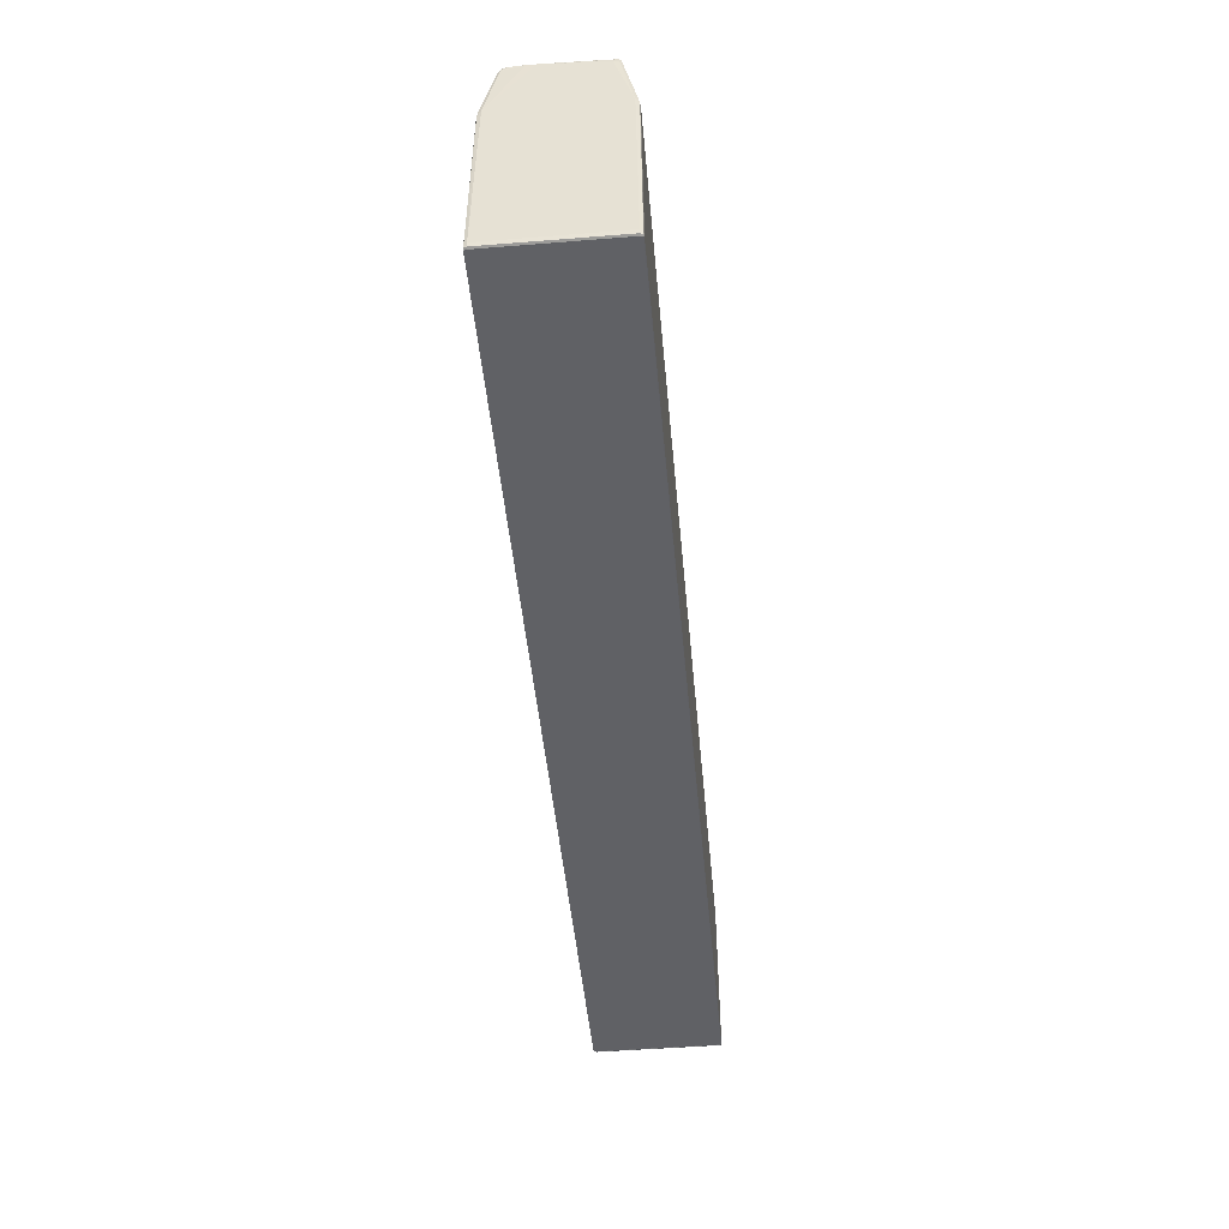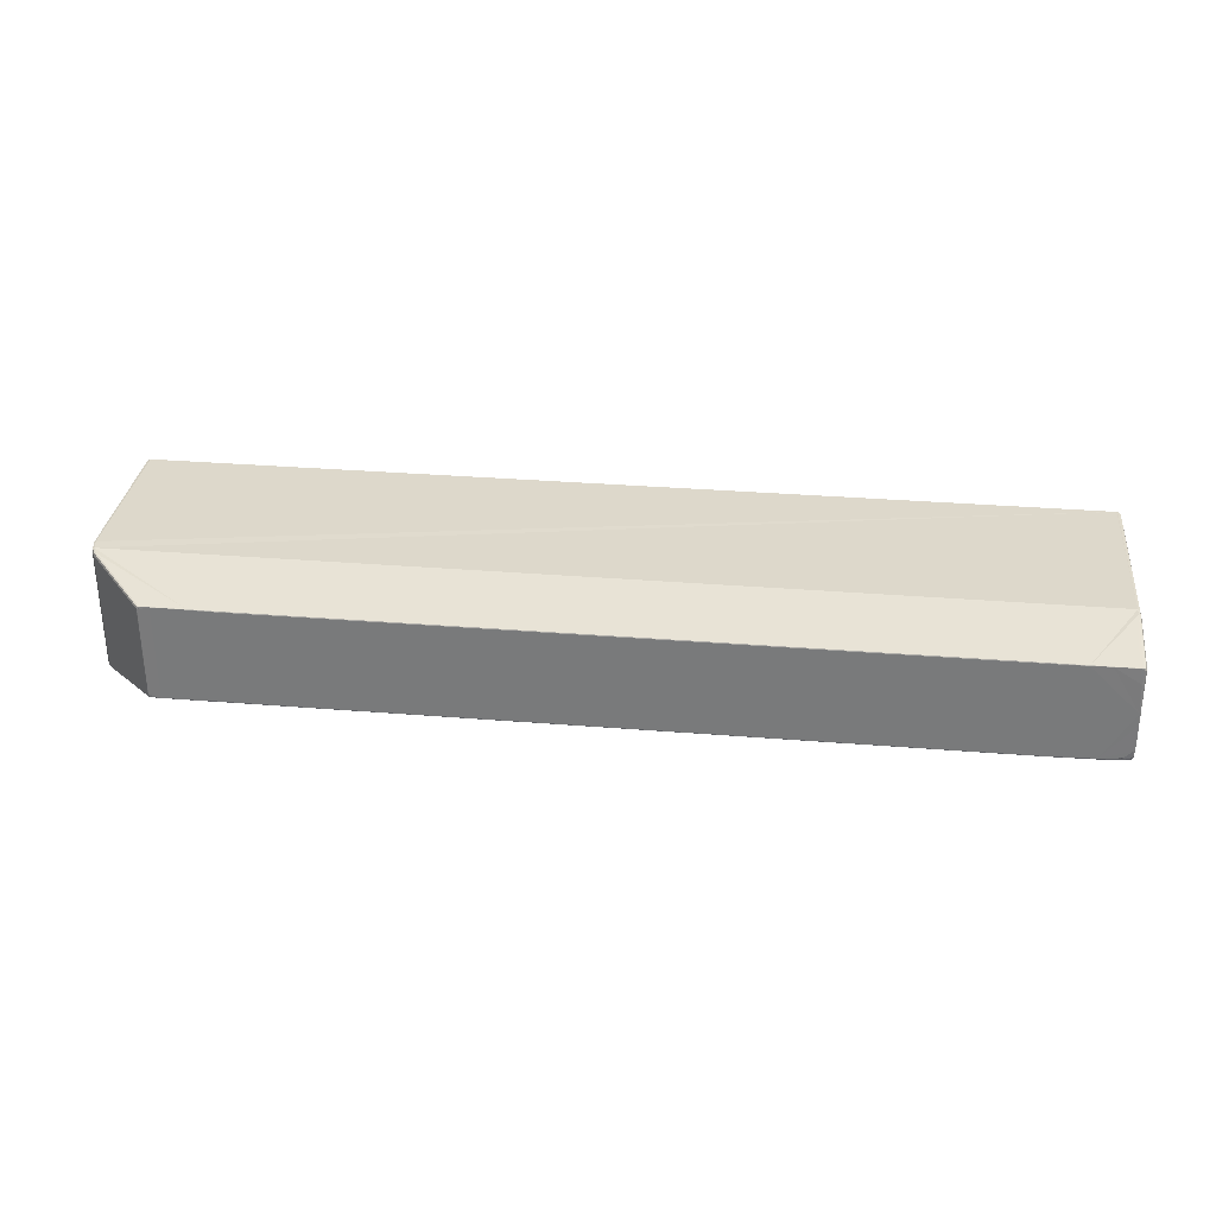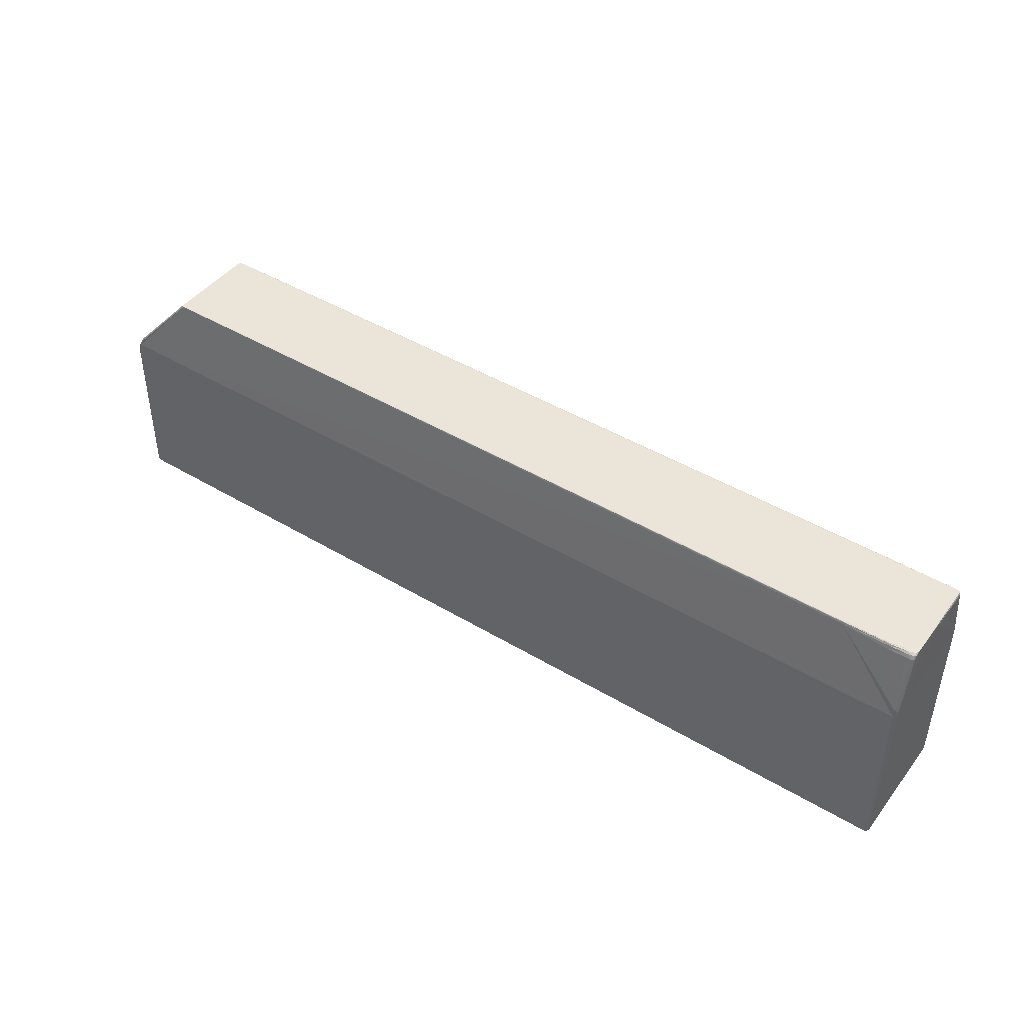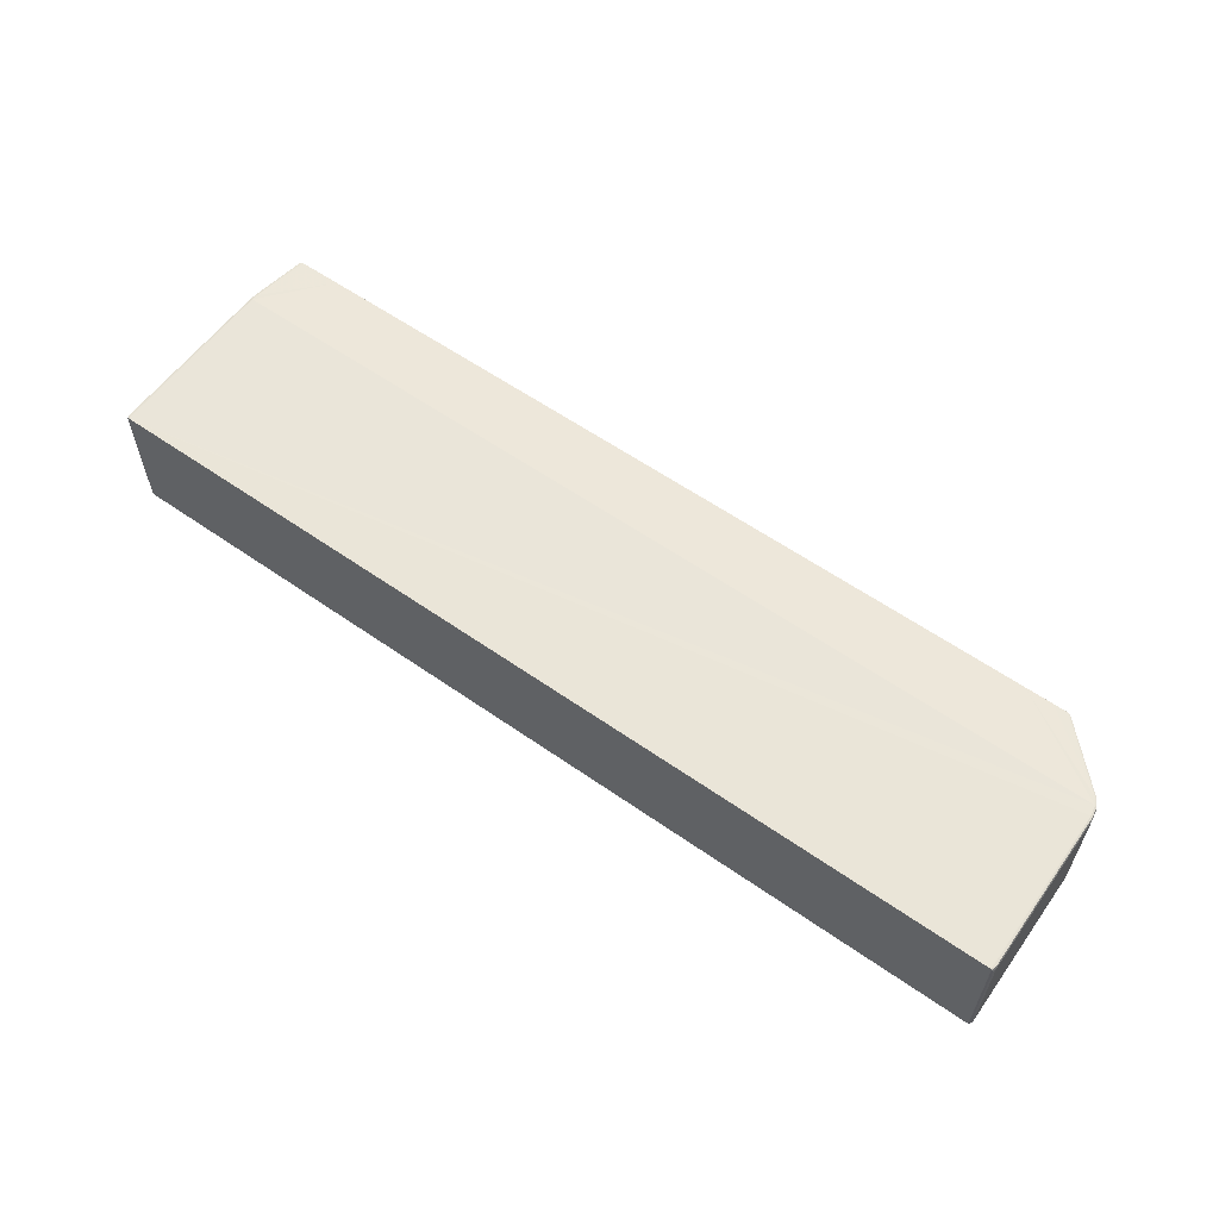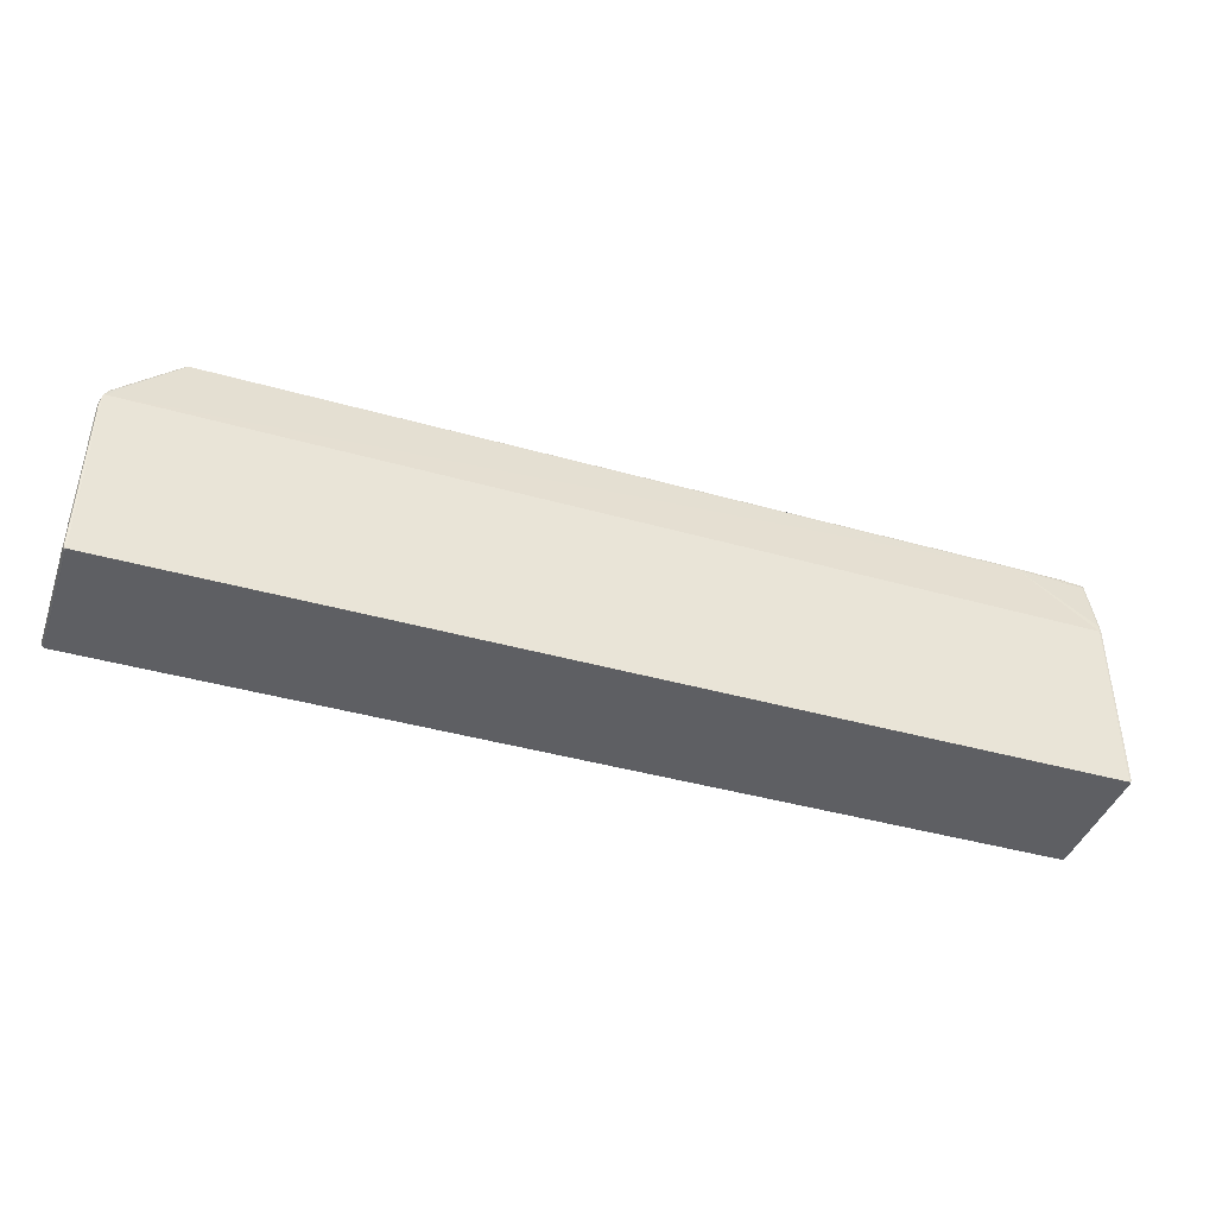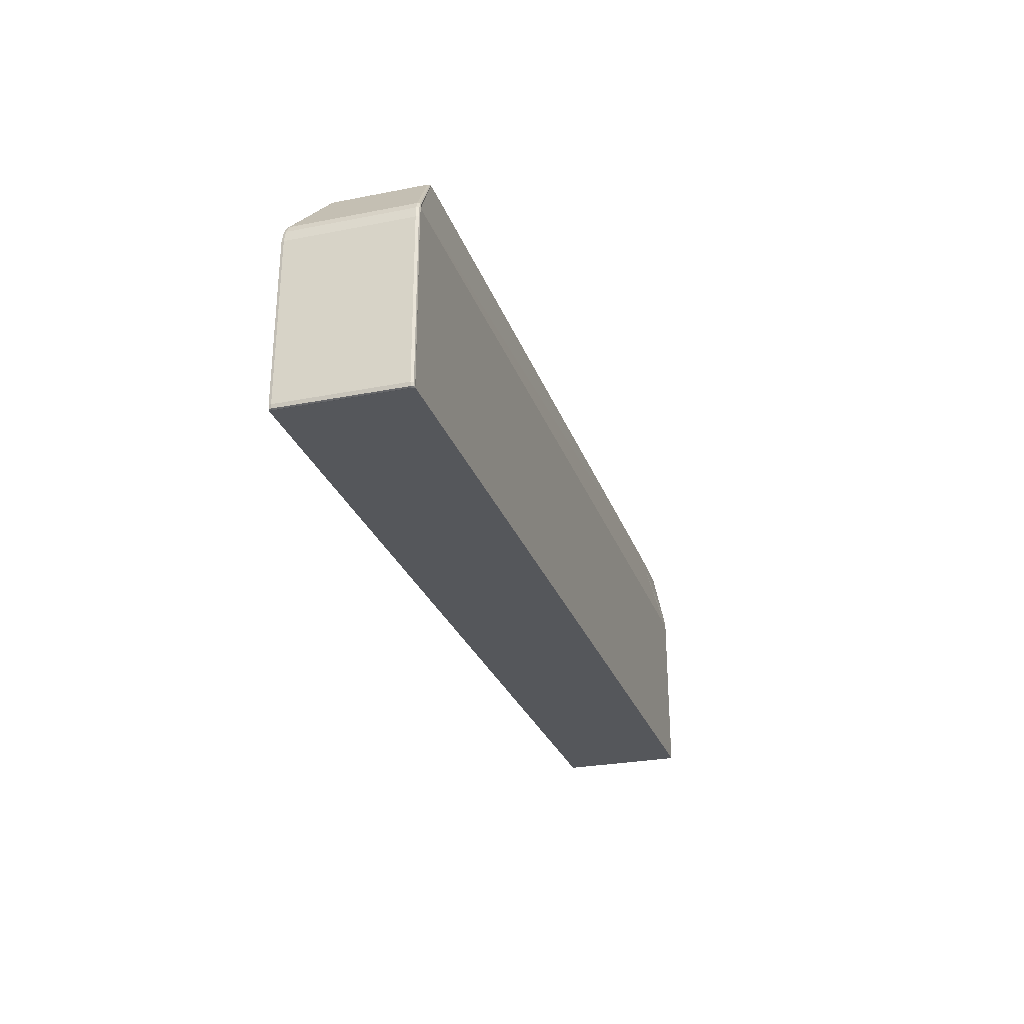
<metadata>
{"format":"obj","ext":"obj","renderer":"f3d","projection":"perspective","resolution":1024,"background":"white","views":[{"elev":-47.4,"azim":-84.8,"up":"+Y"},{"elev":31.0,"azim":-173.3,"up":"+Z"},{"elev":44.7,"azim":-145.1,"up":"+Y"},{"elev":58.9,"azim":35.8,"up":"+Z"},{"elev":-41.5,"azim":161.1,"up":"+Y"},{"elev":-26.9,"azim":107.1,"up":"+Y"}]}
</metadata>
<code>
o D6s-E6b_D6s/E6b
v 0.1444 0.6052 -0.3061
v 0.1459 0.6052 -0.3061
v 0.1361 0.6052 -0.3061
v 0.06596 0.6052 -0.3061
v 0.1388 0.6052 -0.3062
v 0.146 0.6052 -0.3062
v 0.06587 0.6052 -0.3062
v 0.06583 0.6052 -0.3062
v 0.06114 0.6052 -0.306
v 0.05919 0.6052 -0.3058
v 0.06141 0.6052 -0.306
v 0.06107 0.6052 -0.3061
v 0.06105 0.605 -0.3062
v 0.05909 0.6052 -0.306
v 0.05906 0.605 -0.3062
v 0.05855 0.6052 -0.3058
v 0.05852 0.605 -0.3061
v 0.05834 0.6052 -0.3057
v 0.05835 0.6052 -0.3049
v 0.05822 0.6052 -0.3055
v 0.05832 0.605 -0.306
v 0.05822 0.605 -0.3058
v 0.05831 0.6046 -0.3062
v 0.05831 0.5983 -0.3076
v 0.05821 0.6046 -0.306
v 0.05851 0.6046 -0.3063
v 0.05905 0.6046 -0.3063
v 0.05852 0.5983 -0.3076
v 0.05852 0.5975 -0.3077
v 0.05831 0.5975 -0.3077
v 0.05862 0.5788 -0.3078
v 0.1572 0.5975 -0.3077
v 0.1568 0.5983 -0.3076
v 0.1575 0.5963 -0.3078
v 0.1574 0.5975 -0.3077
v 0.1575 0.5975 -0.3074
v 0.157 0.5983 -0.3076
v 0.1576 0.5963 -0.3077
v 0.1577 0.5963 -0.3074
v 0.1578 0.5792 -0.3078
v 0.1579 0.5792 -0.3075
v 0.1577 0.5788 -0.3077
v 0.1576 0.5788 -0.3078
v 0.1576 0.5787 -0.3077
v 0.1578 0.5788 -0.3075
v 0.1576 0.5787 -0.3075
v 0.1578 0.5788 -0.2947
v 0.1579 0.5792 -0.2947
v 0.1576 0.5787 -0.2947
v 0.1577 0.5788 -0.2944
v 0.1578 0.5792 -0.2944
v 0.1576 0.5787 -0.2944
v 0.1576 0.5788 -0.2944
v 0.1575 0.5963 -0.2944
v 0.05862 0.5788 -0.2944
v 0.1575 0.5787 -0.2944
v 0.05862 0.5787 -0.2944
v 0.05844 0.5788 -0.2944
v 0.0587 0.5787 -0.2944
v 0.05855 0.5787 -0.2947
v 0.05855 0.5787 -0.3075
v 0.05835 0.5788 -0.2947
v 0.05825 0.5792 -0.2947
v 0.05835 0.5788 -0.3075
v 0.05844 0.5788 -0.3077
v 0.05825 0.5792 -0.3075
v 0.0582 0.5983 -0.3073
v 0.05835 0.5792 -0.3078
v 0.05862 0.5787 -0.3077
v 0.0587 0.5787 -0.3078
v 0.1575 0.5787 -0.3078
v 0.0582 0.5983 -0.2949
v 0.05835 0.5792 -0.2944
v 0.05831 0.5975 -0.2945
v 0.05831 0.5983 -0.2946
v 0.05852 0.5975 -0.2945
v 0.05852 0.5983 -0.2946
v 0.1572 0.5975 -0.2945
v 0.1568 0.5983 -0.2946
v 0.1574 0.5975 -0.2945
v 0.1576 0.5963 -0.2945
v 0.157 0.5983 -0.2946
v 0.1575 0.5975 -0.2948
v 0.1577 0.5963 -0.2948
v 0.1571 0.5983 -0.2949
v 0.1508 0.6052 -0.2963
v 0.1571 0.5983 -0.3073
v 0.1508 0.6052 -0.3059
v 0.1508 0.6052 -0.3061
v 0.1508 0.6052 -0.3059
v 0.1507 0.6052 -0.3061
v 0.1508 0.6052 -0.3058
v 0.1508 0.6052 -0.2963
v 0.1508 0.6052 -0.2964
v 0.1507 0.6052 -0.2961
v 0.1507 0.6052 -0.2963
v 0.1506 0.6052 -0.2961
v 0.1508 0.6052 -0.2961
v 0.1506 0.6052 -0.296
v 0.1502 0.6052 -0.296
v 0.05856 0.6051 -0.296
v 0.05862 0.6052 -0.296
v 0.0584 0.6051 -0.296
v 0.05852 0.6052 -0.2961
v 0.05832 0.6052 -0.2962
v 0.05834 0.605 -0.296
v 0.05824 0.605 -0.2962
v 0.05821 0.605 -0.2967
v 0.05821 0.6046 -0.2961
v 0.05818 0.6046 -0.2967
v 0.0582 0.605 -0.2977
v 0.05828 0.6052 -0.2977
v 0.05819 0.605 -0.2993
v 0.05818 0.605 -0.3011
v 0.05824 0.6052 -0.2994
v 0.0582 0.6052 -0.3012
v 0.05829 0.6052 -0.2998
v 0.05821 0.6052 -0.3015
v 0.05832 0.6052 -0.3008
v 0.0585 0.6052 -0.2977
v 0.05846 0.6052 -0.2962
v 0.06119 0.6052 -0.296
v 0.06331 0.6052 -0.2961
v 0.0588 0.6052 -0.296
v 0.06325 0.6052 -0.296
v 0.07045 0.6052 -0.296
v 0.05894 0.6052 -0.296
v 0.1388 0.6052 -0.296
v 0.1459 0.6052 -0.2961
v 0.146 0.6052 -0.296
v 0.1444 0.6052 -0.2961
v 0.148 0.6052 -0.296
v 0.149 0.6052 -0.296
v 0.1495 0.6052 -0.296
v 0.1503 0.6052 -0.296
v 0.06485 0.6052 -0.2961
v 0.05823 0.6052 -0.3021
v 0.05823 0.6052 -0.3048
v 0.0582 0.6052 -0.3034
v 0.05819 0.6052 -0.3029
v 0.05819 0.6052 -0.3044
v 0.05818 0.6051 -0.305
v 0.05818 0.6052 -0.3039
v 0.1507 0.6052 -0.3059
v 0.148 0.6052 -0.3062
v 0.1495 0.6052 -0.3062
v 0.1503 0.6052 -0.3062
v 0.149 0.6052 -0.3062
v 0.1502 0.6052 -0.3062
v 0.1506 0.6052 -0.3062
v 0.1506 0.6051 -0.3062
v 0.1506 0.6052 -0.3061
v 0.06104 0.6046 -0.3063
v 0.06582 0.605 -0.3062
f 70 44 69
f 5 1 2
f 3 7 4
f 2 6 5
f 6 148 151
f 9 8 12
f 7 11 4
f 10 11 9
f 10 12 14
f 12 154 13
f 14 13 15
f 17 14 15
f 10 14 16
f 21 16 17
f 20 19 18
f 22 18 21
f 25 21 23
f 23 17 26
f 23 67 25
f 26 24 23
f 151 32 154
f 26 15 27
f 30 28 29
f 68 30 29
f 32 37 35
f 34 35 38
f 35 87 36
f 38 36 39
f 40 43 34
f 40 39 41
f 40 45 42
f 43 44 71
f 42 46 44
f 48 45 41
f 49 45 47
f 51 47 48
f 50 49 47
f 53 50 51
f 53 52 50
f 79 133 130
f 59 52 56
f 57 60 69
f 55 57 59
f 58 60 57
f 61 62 64
f 66 62 63
f 73 62 58
f 65 61 64
f 68 64 66
f 67 30 66
f 114 140 67
f 31 69 65
f 32 34 70
f 63 73 74
f 76 73 55
f 77 74 76
f 80 54 81
f 82 78 80
f 83 81 84
f 85 80 83
f 83 39 36
f 87 83 36
f 86 82 85
f 87 86 85
f 88 37 89
f 91 88 89
f 93 88 90
f 144 90 91
f 92 93 90
f 93 96 95
f 86 95 98
f 98 97 99
f 98 79 82
f 99 135 100
f 101 104 103
f 101 103 106
f 103 121 105
f 106 105 107
f 109 72 75
f 112 111 108
f 107 110 109
f 112 113 111
f 115 114 113
f 120 115 112
f 117 116 115
f 119 118 117
f 120 119 117
f 123 125 126
f 127 122 124
f 102 124 104
f 136 123 126
f 130 129 128
f 133 132 130
f 100 134 133
f 140 137 139
f 139 138 141
f 143 139 141
f 142 138 20
f 143 141 142
f 22 142 20
f 116 118 140
f 144 152 147
f 145 148 6
f 149 146 147
f 150 147 152
f 151 150 89
f 152 89 150
f 48 39 84
f 51 84 81
f 15 153 27
f 78 76 59
f 70 71 44
f 5 3 1
f 3 5 7
f 2 145 6
f 149 150 151
f 151 8 5
f 8 7 5
f 5 6 151
f 148 149 151
f 9 7 8
f 7 9 11
f 10 9 12
f 12 8 154
f 14 12 13
f 17 16 14
f 16 18 19
f 19 10 16
f 21 18 16
f 20 138 19
f 22 20 18
f 25 22 21
f 23 21 17
f 23 24 67
f 26 28 24
f 28 26 27
f 153 13 154
f 28 27 153
f 32 29 154
f 29 28 154
f 151 33 32
f 154 8 151
f 28 153 154
f 26 17 15
f 30 24 28
f 29 31 68
f 31 65 68
f 32 33 37
f 34 32 35
f 35 37 87
f 38 35 36
f 34 38 40
f 40 42 43
f 40 38 39
f 40 41 45
f 43 42 44
f 42 45 46
f 48 47 45
f 49 46 45
f 51 50 47
f 50 52 49
f 81 54 51
f 54 53 51
f 53 56 52
f 125 127 77
f 127 102 101
f 77 127 101
f 77 76 125
f 76 78 128
f 126 76 128
f 78 79 130
f 79 99 100
f 79 100 133
f 76 126 125
f 130 128 78
f 59 57 52
f 60 61 69
f 69 44 52
f 44 46 52
f 46 49 52
f 52 57 69
f 55 58 57
f 58 62 60
f 61 60 62
f 66 64 62
f 73 63 62
f 65 69 61
f 68 65 64
f 24 30 67
f 30 68 66
f 140 143 67
f 143 142 25
f 142 22 25
f 25 67 143
f 67 66 72
f 66 63 72
f 72 109 110
f 110 108 111
f 111 113 110
f 113 114 72
f 114 116 140
f 67 72 114
f 72 110 113
f 31 70 69
f 34 43 71
f 71 70 34
f 70 31 29
f 32 70 29
f 75 72 74
f 72 63 74
f 74 73 76
f 73 58 55
f 77 75 74
f 80 78 54
f 82 79 78
f 83 80 81
f 85 82 80
f 83 84 39
f 87 85 83
f 86 98 82
f 87 88 86
f 88 87 37
f 91 90 88
f 93 86 88
f 144 92 90
f 92 94 93
f 93 94 96
f 86 93 95
f 98 95 97
f 98 99 79
f 99 97 135
f 101 102 104
f 75 77 106
f 77 101 106
f 103 104 121
f 106 103 105
f 75 106 109
f 106 107 109
f 107 105 108
f 105 112 108
f 107 108 110
f 112 115 113
f 115 116 114
f 105 121 120
f 120 117 115
f 112 105 120
f 117 118 116
f 119 137 118
f 123 122 125
f 127 125 122
f 102 127 124
f 126 128 131
f 128 129 131
f 131 136 126
f 130 132 129
f 133 134 132
f 100 135 134
f 140 118 137
f 139 137 138
f 143 140 139
f 142 141 138
f 104 124 121
f 124 122 120
f 121 124 120
f 122 123 119
f 123 136 4
f 119 123 11
f 131 129 1
f 129 132 2
f 1 129 2
f 132 134 146
f 146 134 92
f 120 122 119
f 134 135 94
f 94 135 96
f 136 131 3
f 135 97 96
f 97 95 96
f 94 92 134
f 144 91 152
f 92 144 147
f 146 92 147
f 11 123 4
f 138 137 19
f 137 119 11
f 10 19 11
f 11 19 137
f 1 3 131
f 3 4 136
f 145 2 132
f 146 145 132
f 145 146 148
f 149 148 146
f 150 149 147
f 37 33 89
f 33 151 89
f 152 91 89
f 48 41 39
f 51 48 84
f 15 13 153
f 76 55 59
f 59 56 54
f 56 53 54
f 59 54 78

</code>
